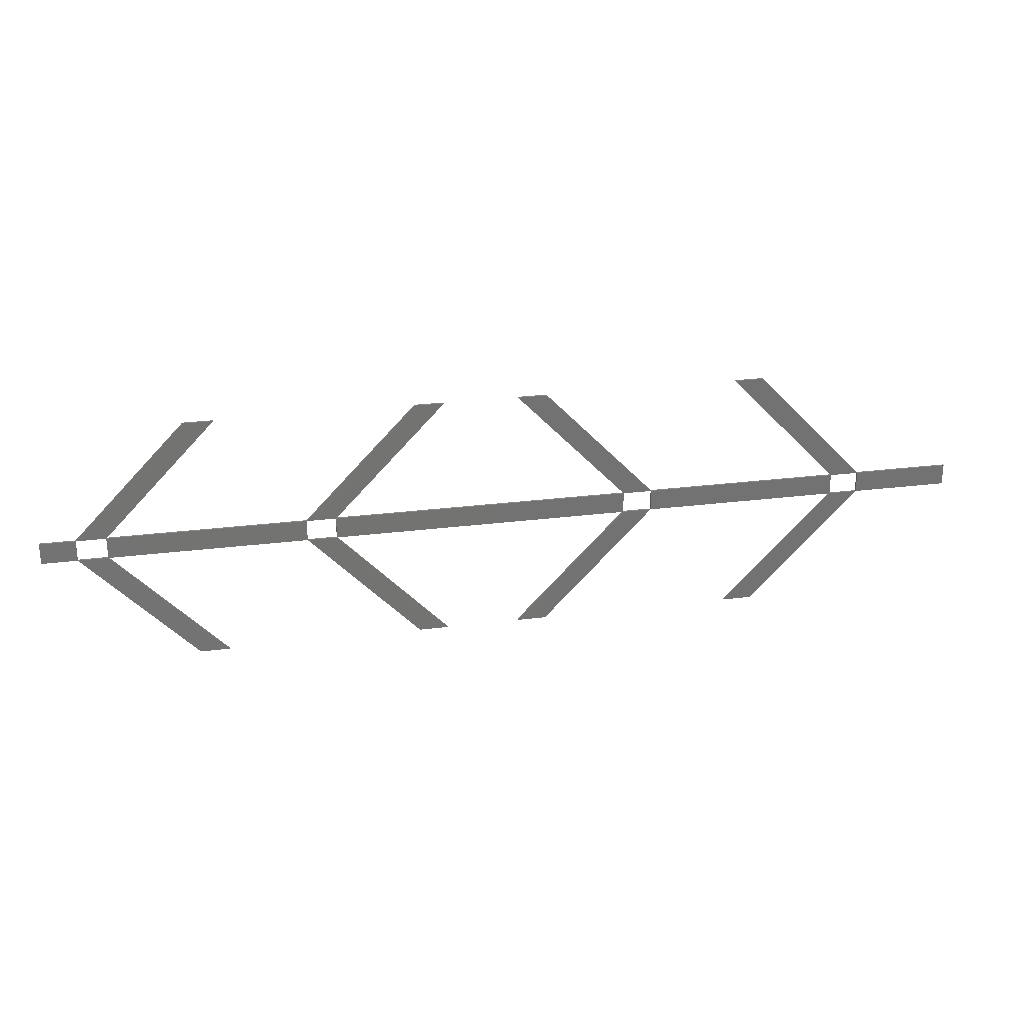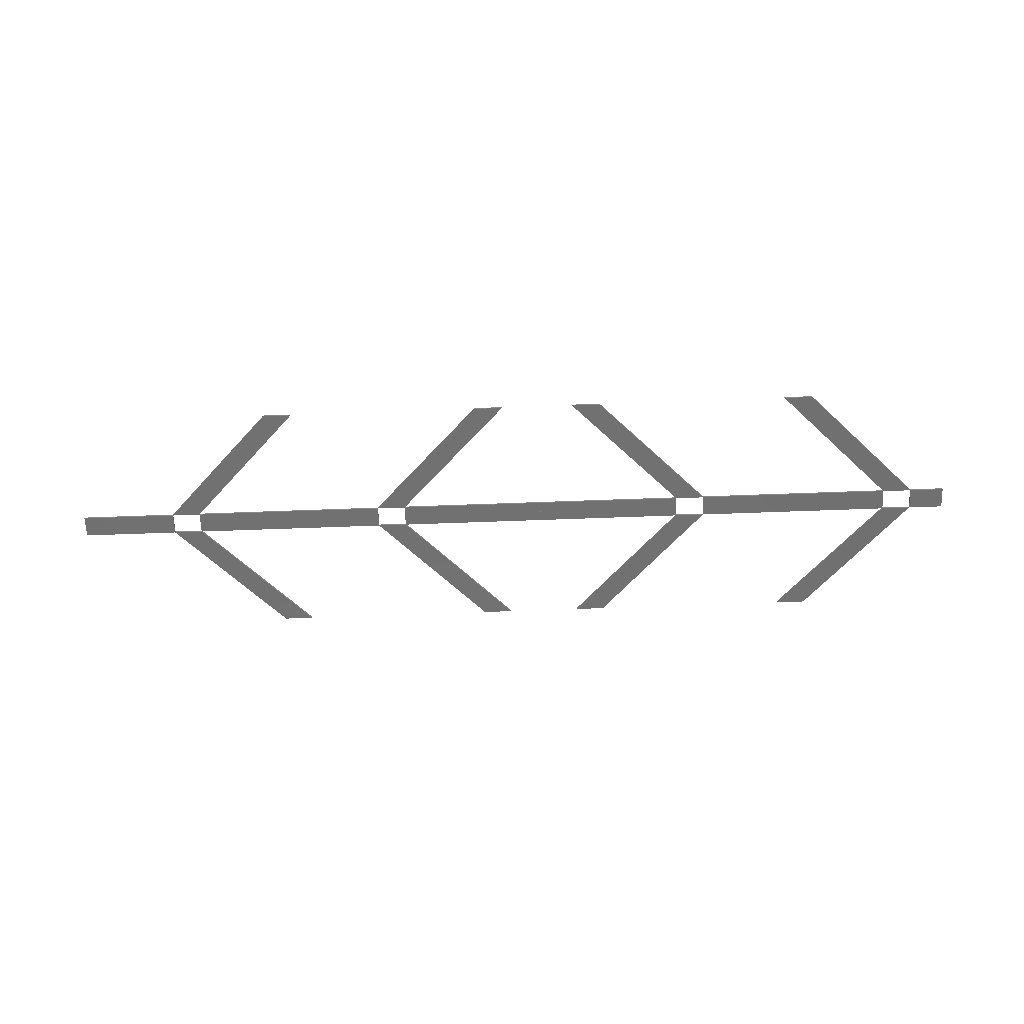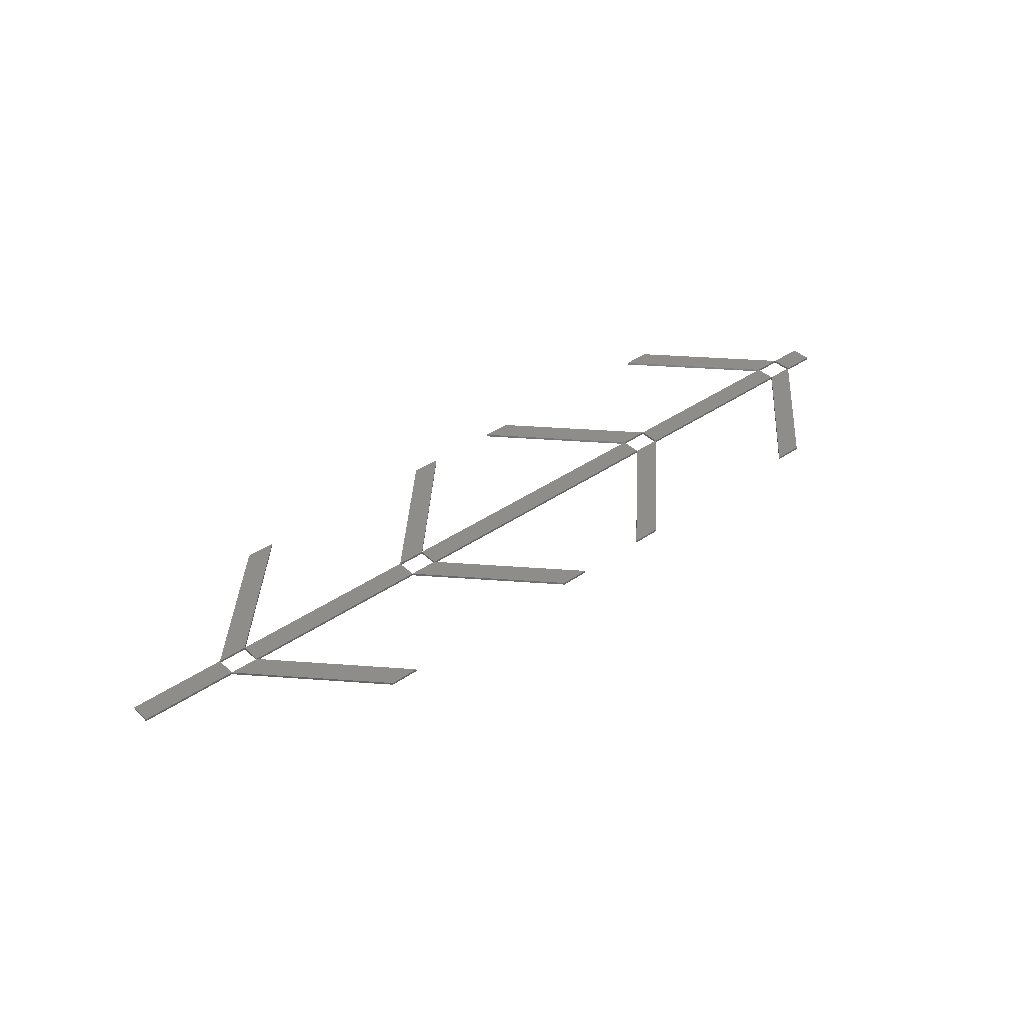
<metadata>
{"format":"stl","ext":"stl","renderer":"f3d","projection":"perspective","resolution":1024,"background":"white","views":[{"elev":25.1,"azim":168.2,"up":"+Y"},{"elev":-62.8,"azim":2.2,"up":"+Z"},{"elev":39.4,"azim":-40.6,"up":"+Z"}]}
</metadata>
<code>
# stl→obj: 144 verts, 448 faces
v 15.58 18.32 0
v -0.0003378 18.32 0
v 7.796 20 0
v 7.781 20 0
v -0.0003378 21.68 0
v 15.58 21.68 0
v 15.58 18.32 0.36
v -0.0003378 18.32 0.36
v -0.0003378 21.68 0.36
v 15.58 21.68 0.36
v 7.796 20 0.36
v 7.781 20 0.36
v 33.37 0.001 0
v 26.82 9.151 0
v 26.8 9.17 0
v 20.26 18.32 0
v 26.81 9.17 0
v 38.05 0.001 0
v 26.83 9.151 0
v 33.37 0.001 0.36
v 20.26 18.32 0.36
v 38.05 0.001 0.36
v 26.82 9.151 0.36
v 26.8 9.17 0.36
v 26.81 9.17 0.36
v 26.83 9.151 0.36
v 33.37 40 0
v 26.8 30.83 0
v 26.82 30.85 0
v 38.05 40 0
v 26.83 30.85 0
v 20.26 21.68 0
v 26.81 30.83 0
v 33.37 40 0.36
v 38.05 40 0.36
v 20.26 21.68 0.36
v 26.8 30.83 0.36
v 26.82 30.85 0.36
v 26.83 30.85 0.36
v 26.81 30.83 0.36
v 51.58 18.32 0
v 35.94 20 0
v 35.9 20 0
v 51.58 21.68 0
v 51.58 18.32 0.36
v 51.58 21.68 0.36
v 35.94 20 0.36
v 35.9 20 0.36
v 69.37 0.001 0
v 62.82 9.151 0
v 62.8 9.17 0
v 56.26 18.32 0
v 62.81 9.17 0
v 74.05 0.001 0
v 62.83 9.151 0
v 69.37 0.001 0.36
v 56.26 18.32 0.36
v 74.05 0.001 0.36
v 62.82 9.151 0.36
v 62.8 9.17 0.36
v 62.81 9.17 0.36
v 62.83 9.151 0.36
v 69.37 40 0
v 62.8 30.83 0
v 62.82 30.85 0
v 74.05 40 0
v 62.83 30.85 0
v 56.26 21.68 0
v 62.81 30.83 0
v 69.37 40 0.36
v 74.05 40 0.36
v 56.26 21.68 0.36
v 62.8 30.83 0.36
v 62.82 30.85 0.36
v 62.83 30.85 0.36
v 62.81 30.83 0.36
v 103.7 18.32 0
v 80.02 20 0
v 79.98 20 0
v 103.7 21.68 0
v 103.7 18.32 0.36
v 103.7 21.68 0.36
v 80.02 20 0.36
v 79.98 20 0.36
v 85.95 0.001 0
v 97.17 9.151 0
v 97.19 9.17 0
v 108.4 18.32 0
v 97.2 9.17 0
v 90.63 0.001 0
v 97.18 9.151 0
v 85.95 0.001 0.36
v 108.4 18.32 0.36
v 90.63 0.001 0.36
v 97.17 9.151 0.36
v 97.19 9.17 0.36
v 97.2 9.17 0.36
v 97.18 9.151 0.36
v 85.95 40 0
v 97.19 30.83 0
v 97.17 30.85 0
v 90.63 40 0
v 97.18 30.85 0
v 108.4 21.68 0
v 97.2 30.83 0
v 85.95 40 0.36
v 90.63 40 0.36
v 108.4 21.68 0.36
v 97.19 30.83 0.36
v 97.17 30.85 0.36
v 97.18 30.85 0.36
v 97.2 30.83 0.36
v 139.7 18.32 0
v 124.1 20 0
v 139.7 21.68 0
v 139.7 18.32 0.36
v 139.7 21.68 0.36
v 124.1 20 0.36
v 121.9 0.001 0
v 133.2 9.151 0
v 133.2 9.17 0
v 144.4 18.32 0
v 126.6 0.001 0
v 121.9 0.001 0.36
v 144.4 18.32 0.36
v 126.6 0.001 0.36
v 133.2 9.151 0.36
v 133.2 9.17 0.36
v 121.9 40 0
v 133.2 30.83 0
v 133.2 30.85 0
v 126.6 40 0
v 144.4 21.68 0
v 121.9 40 0.36
v 126.6 40 0.36
v 144.4 21.68 0.36
v 133.2 30.83 0.36
v 133.2 30.85 0.36
v 150 18.32 0
v 147.2 20 0
v 150 21.68 0
v 150 18.32 0.36
v 150 21.68 0.36
v 147.2 20 0.36
f 1 2 3
f 2 4 3
f 2 5 4
f 5 4 4
f 5 6 4
f 6 3 4
f 6 1 3
f 1 3 3
f 2 1 7
f 8 2 7
f 5 2 8
f 9 5 8
f 6 5 9
f 10 6 9
f 1 6 10
f 7 1 10
f 3 4 11
f 4 12 11
f 4 4 12
f 4 12 12
f 4 3 12
f 3 11 12
f 3 3 11
f 3 11 11
f 8 7 11
f 12 8 11
f 9 8 12
f 12 9 12
f 10 9 12
f 11 10 12
f 7 10 11
f 11 7 11
f 13 1 14
f 1 15 14
f 1 16 15
f 16 17 15
f 16 18 17
f 18 19 17
f 18 13 19
f 13 14 19
f 1 13 20
f 7 1 20
f 16 1 7
f 21 16 7
f 18 16 21
f 22 18 21
f 13 18 22
f 20 13 22
f 14 15 23
f 15 24 23
f 15 17 24
f 17 25 24
f 17 19 25
f 19 26 25
f 19 14 26
f 14 23 26
f 7 20 23
f 24 7 23
f 21 7 24
f 25 21 24
f 22 21 25
f 26 22 25
f 20 22 26
f 23 20 26
f 6 27 28
f 27 29 28
f 27 30 29
f 30 31 29
f 30 32 31
f 32 33 31
f 32 6 33
f 6 28 33
f 27 6 10
f 34 27 10
f 30 27 34
f 35 30 34
f 32 30 35
f 36 32 35
f 6 32 36
f 10 6 36
f 28 29 37
f 29 38 37
f 29 31 38
f 31 39 38
f 31 33 39
f 33 40 39
f 33 28 40
f 28 37 40
f 34 10 37
f 38 34 37
f 35 34 38
f 39 35 38
f 36 35 39
f 40 36 39
f 10 36 40
f 37 10 40
f 41 16 42
f 16 43 42
f 16 32 43
f 32 43 43
f 32 44 43
f 44 42 43
f 44 41 42
f 41 42 42
f 16 41 45
f 21 16 45
f 32 16 21
f 36 32 21
f 44 32 36
f 46 44 36
f 41 44 46
f 45 41 46
f 42 43 47
f 43 48 47
f 43 43 48
f 43 48 48
f 43 42 48
f 42 47 48
f 42 42 47
f 42 47 47
f 21 45 47
f 48 21 47
f 36 21 48
f 48 36 48
f 46 36 48
f 47 46 48
f 45 46 47
f 47 45 47
f 49 41 50
f 41 51 50
f 41 52 51
f 52 53 51
f 52 54 53
f 54 55 53
f 54 49 55
f 49 50 55
f 41 49 56
f 45 41 56
f 52 41 45
f 57 52 45
f 54 52 57
f 58 54 57
f 49 54 58
f 56 49 58
f 50 51 59
f 51 60 59
f 51 53 60
f 53 61 60
f 53 55 61
f 55 62 61
f 55 50 62
f 50 59 62
f 45 56 59
f 60 45 59
f 57 45 60
f 61 57 60
f 58 57 61
f 62 58 61
f 56 58 62
f 59 56 62
f 44 63 64
f 63 65 64
f 63 66 65
f 66 67 65
f 66 68 67
f 68 69 67
f 68 44 69
f 44 64 69
f 63 44 46
f 70 63 46
f 66 63 70
f 71 66 70
f 68 66 71
f 72 68 71
f 44 68 72
f 46 44 72
f 64 65 73
f 65 74 73
f 65 67 74
f 67 75 74
f 67 69 75
f 69 76 75
f 69 64 76
f 64 73 76
f 70 46 73
f 74 70 73
f 71 70 74
f 75 71 74
f 72 71 75
f 76 72 75
f 46 72 76
f 73 46 76
f 77 52 78
f 52 79 78
f 52 68 79
f 68 79 79
f 68 80 79
f 80 78 79
f 80 77 78
f 77 78 78
f 52 77 81
f 57 52 81
f 68 52 57
f 72 68 57
f 80 68 72
f 82 80 72
f 77 80 82
f 81 77 82
f 78 79 83
f 79 84 83
f 79 79 84
f 79 84 84
f 79 78 84
f 78 83 84
f 78 78 83
f 78 83 83
f 57 81 83
f 84 57 83
f 72 57 84
f 84 72 84
f 82 72 84
f 83 82 84
f 81 82 83
f 83 81 83
f 85 77 86
f 77 87 86
f 77 88 87
f 88 89 87
f 88 90 89
f 90 91 89
f 90 85 91
f 85 86 91
f 77 85 92
f 81 77 92
f 88 77 81
f 93 88 81
f 90 88 93
f 94 90 93
f 85 90 94
f 92 85 94
f 86 87 95
f 87 96 95
f 87 89 96
f 89 97 96
f 89 91 97
f 91 98 97
f 91 86 98
f 86 95 98
f 81 92 95
f 96 81 95
f 93 81 96
f 97 93 96
f 94 93 97
f 98 94 97
f 92 94 98
f 95 92 98
f 80 99 100
f 99 101 100
f 99 102 101
f 102 103 101
f 102 104 103
f 104 105 103
f 104 80 105
f 80 100 105
f 99 80 82
f 106 99 82
f 102 99 106
f 107 102 106
f 104 102 107
f 108 104 107
f 80 104 108
f 82 80 108
f 100 101 109
f 101 110 109
f 101 103 110
f 103 111 110
f 103 105 111
f 105 112 111
f 105 100 112
f 100 109 112
f 106 82 109
f 110 106 109
f 107 106 110
f 111 107 110
f 108 107 111
f 112 108 111
f 82 108 112
f 109 82 112
f 113 88 114
f 88 114 114
f 88 104 114
f 104 114 114
f 104 115 114
f 115 114 114
f 115 113 114
f 113 114 114
f 88 113 116
f 93 88 116
f 104 88 93
f 108 104 93
f 115 104 108
f 117 115 108
f 113 115 117
f 116 113 117
f 114 114 118
f 114 118 118
f 114 114 118
f 114 118 118
f 114 114 118
f 114 118 118
f 114 114 118
f 114 118 118
f 93 116 118
f 118 93 118
f 108 93 118
f 118 108 118
f 117 108 118
f 118 117 118
f 116 117 118
f 118 116 118
f 119 113 120
f 113 121 120
f 113 122 121
f 122 121 121
f 122 123 121
f 123 120 121
f 123 119 120
f 119 120 120
f 113 119 124
f 116 113 124
f 122 113 116
f 125 122 116
f 123 122 125
f 126 123 125
f 119 123 126
f 124 119 126
f 120 121 127
f 121 128 127
f 121 121 128
f 121 128 128
f 121 120 128
f 120 127 128
f 120 120 127
f 120 127 127
f 116 124 127
f 128 116 127
f 125 116 128
f 128 125 128
f 126 125 128
f 127 126 128
f 124 126 127
f 127 124 127
f 115 129 130
f 129 131 130
f 129 132 131
f 132 131 131
f 132 133 131
f 133 130 131
f 133 115 130
f 115 130 130
f 129 115 117
f 134 129 117
f 132 129 134
f 135 132 134
f 133 132 135
f 136 133 135
f 115 133 136
f 117 115 136
f 130 131 137
f 131 138 137
f 131 131 138
f 131 138 138
f 131 130 138
f 130 137 138
f 130 130 137
f 130 137 137
f 134 117 137
f 138 134 137
f 135 134 138
f 138 135 138
f 136 135 138
f 137 136 138
f 117 136 137
f 137 117 137
f 139 122 140
f 122 140 140
f 122 133 140
f 133 140 140
f 133 141 140
f 141 140 140
f 141 139 140
f 139 140 140
f 122 139 142
f 125 122 142
f 133 122 125
f 136 133 125
f 141 133 136
f 143 141 136
f 139 141 143
f 142 139 143
f 140 140 144
f 140 144 144
f 140 140 144
f 140 144 144
f 140 140 144
f 140 144 144
f 140 140 144
f 140 144 144
f 125 142 144
f 144 125 144
f 136 125 144
f 144 136 144
f 143 136 144
f 144 143 144
f 142 143 144
f 144 142 144
f 1 2 3
f 2 4 3
f 2 5 4
f 5 4 4
f 5 6 4
f 6 3 4
f 6 1 3
f 1 3 3
f 2 1 7
f 8 2 7
f 5 2 8
f 9 5 8
f 6 5 9
f 10 6 9
f 1 6 10
f 7 1 10
f 3 4 11
f 4 12 11
f 4 4 12
f 4 12 12
f 4 3 12
f 3 11 12
f 3 3 11
f 3 11 11
f 8 7 11
f 12 8 11
f 9 8 12
f 12 9 12
f 10 9 12
f 11 10 12
f 7 10 11
f 11 7 11

</code>
